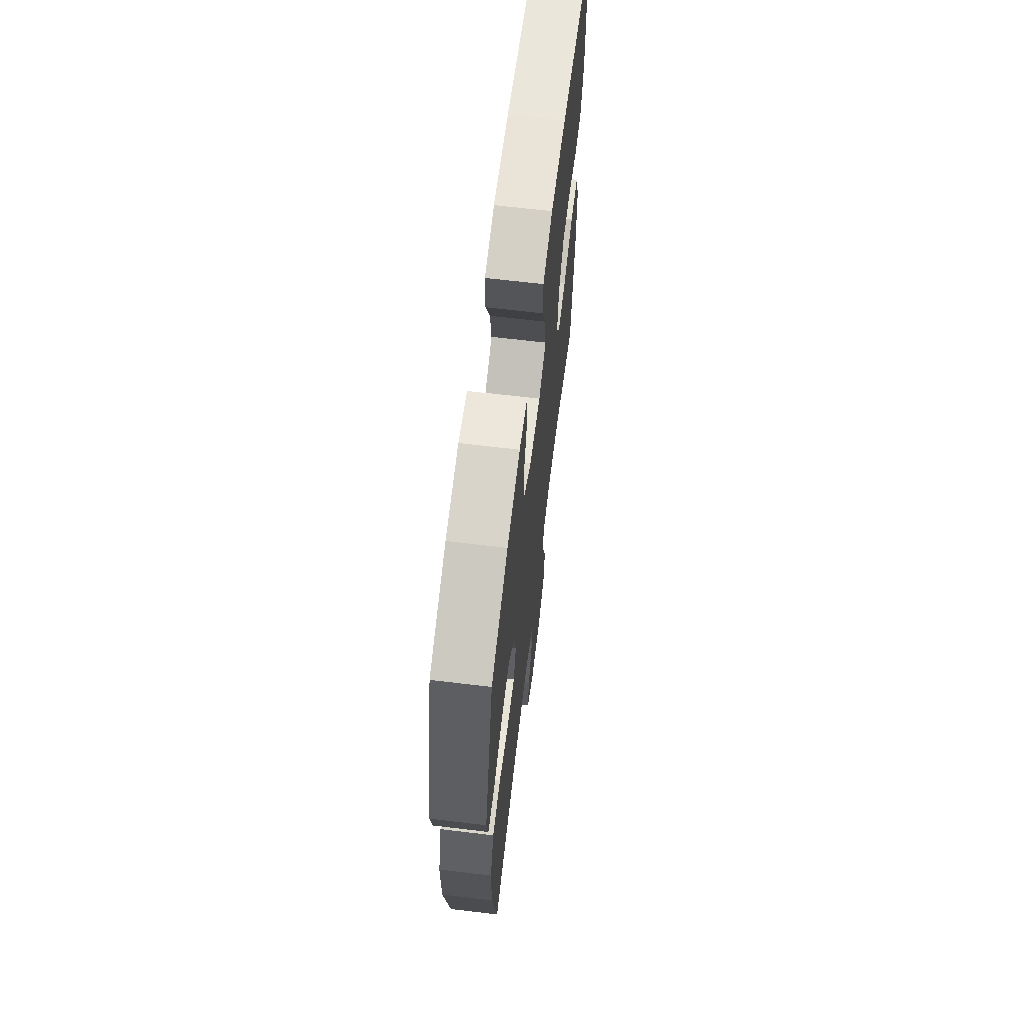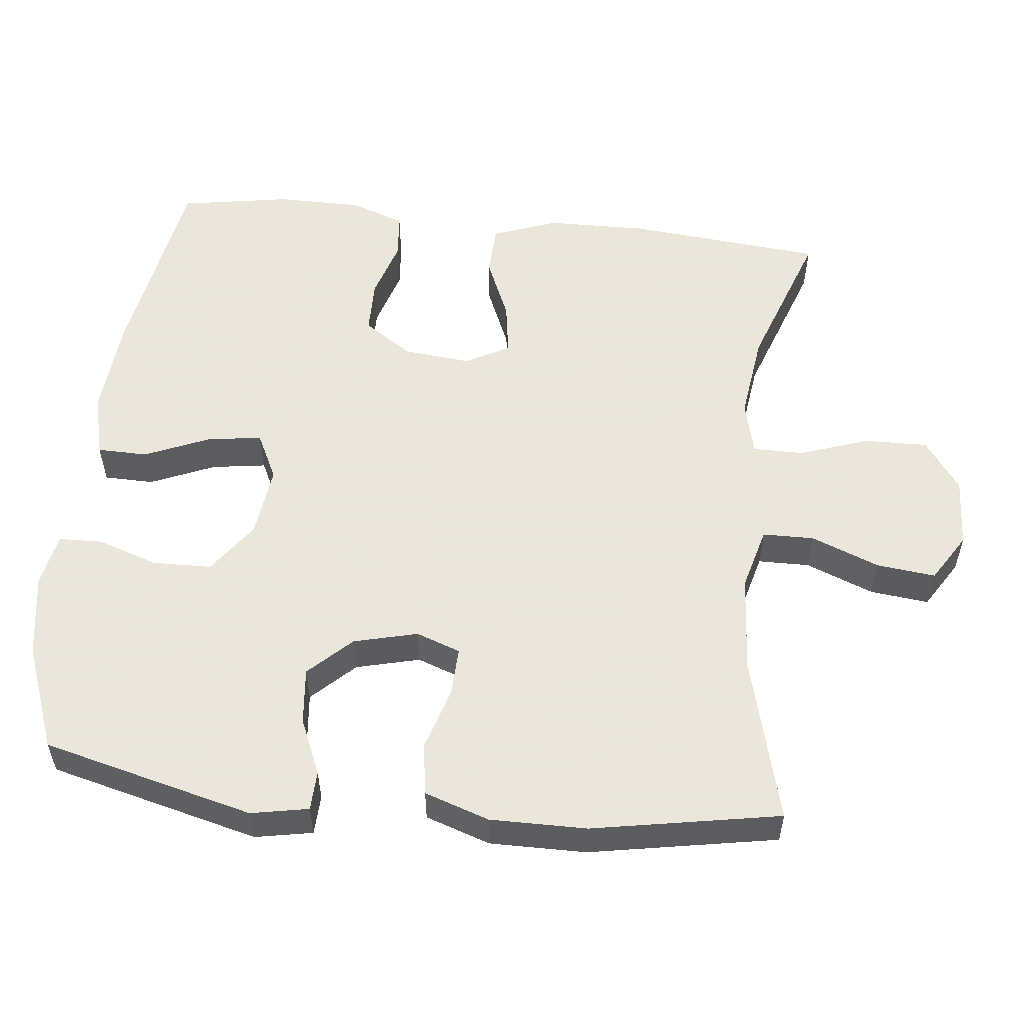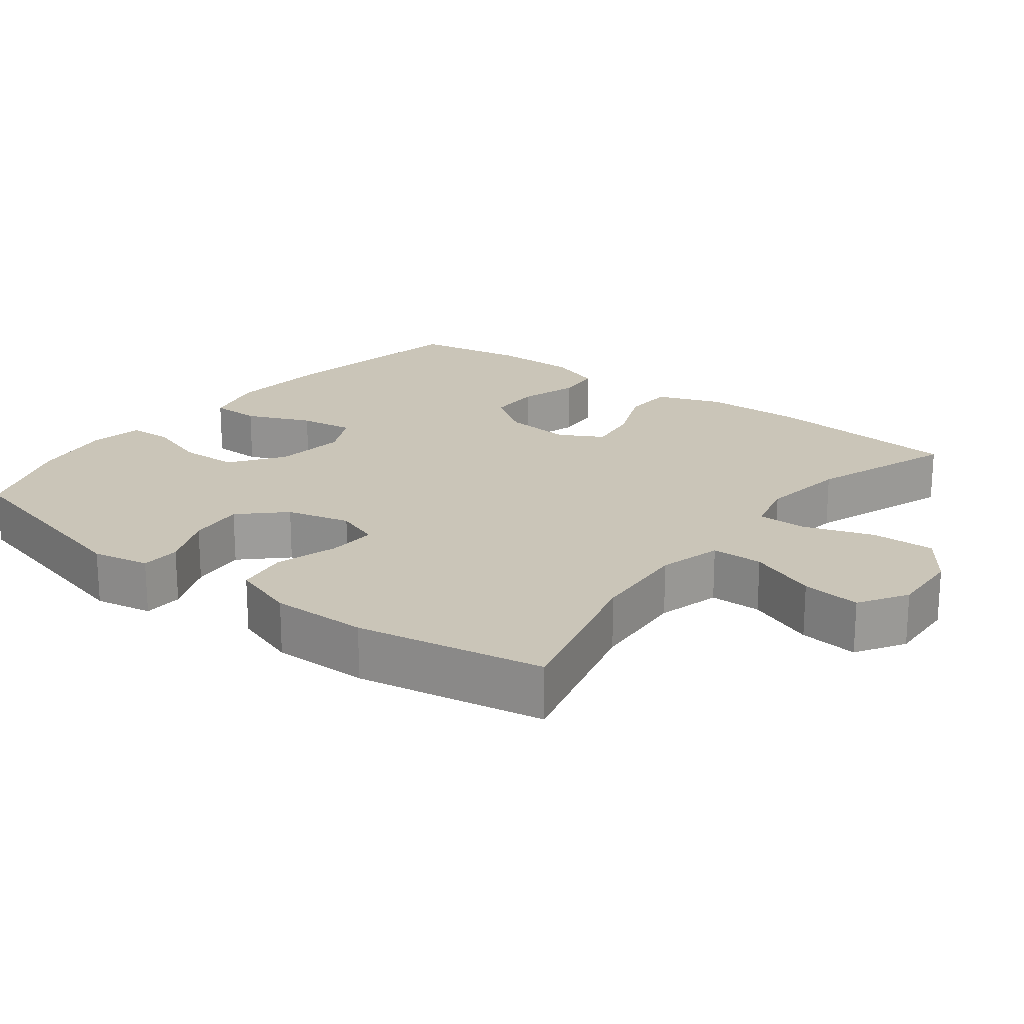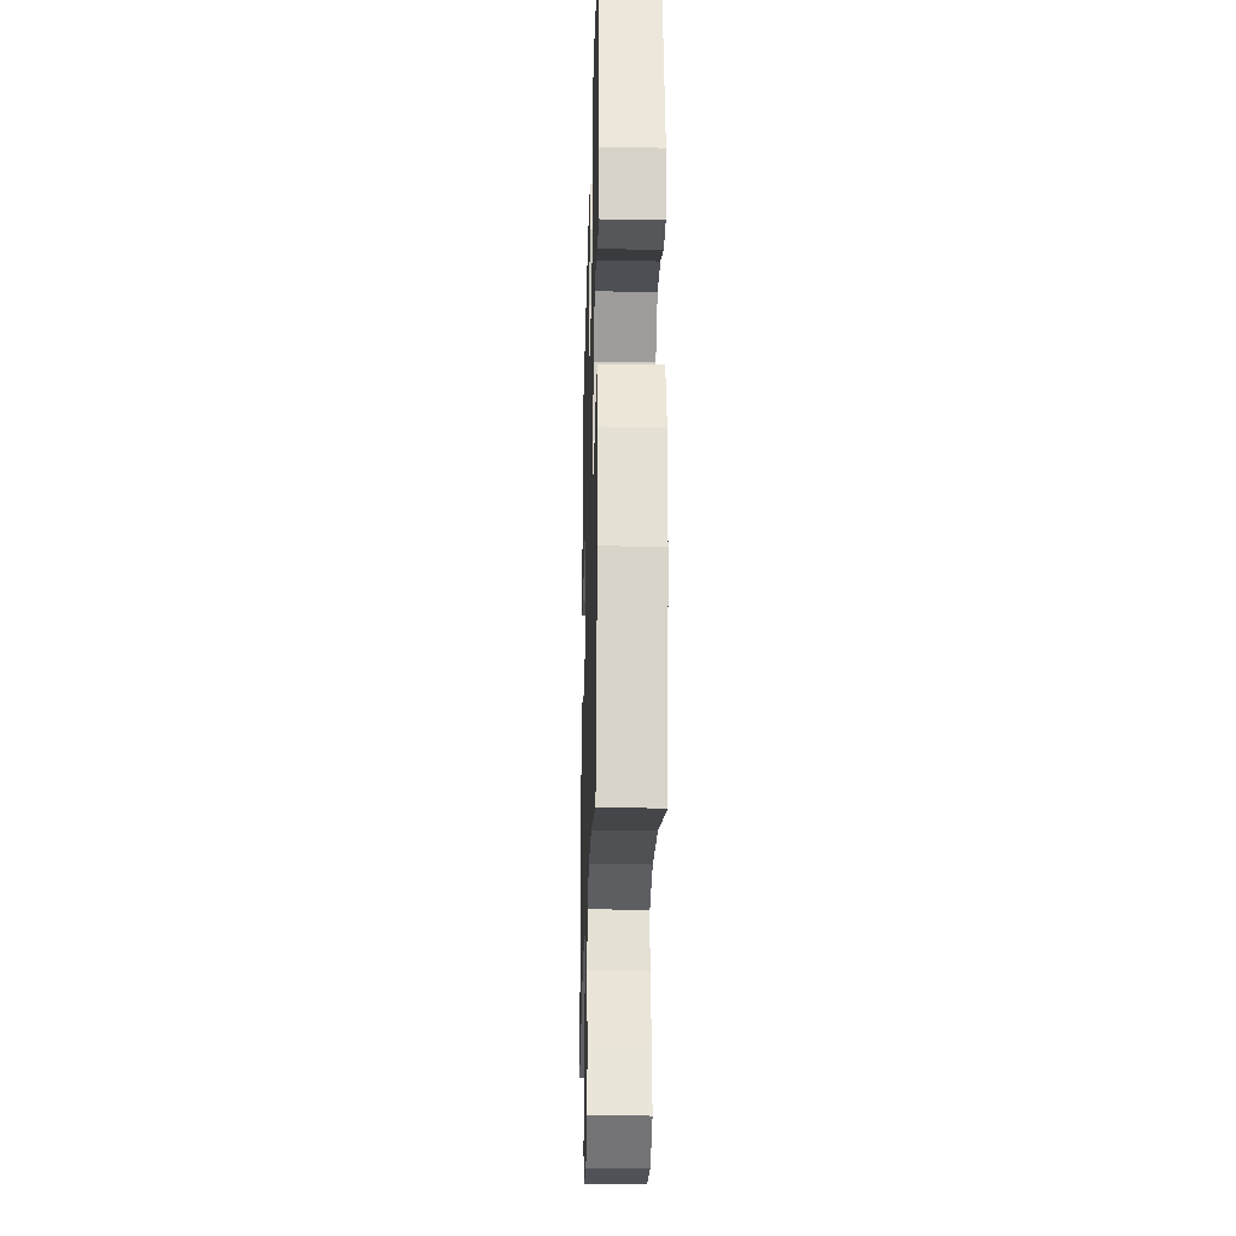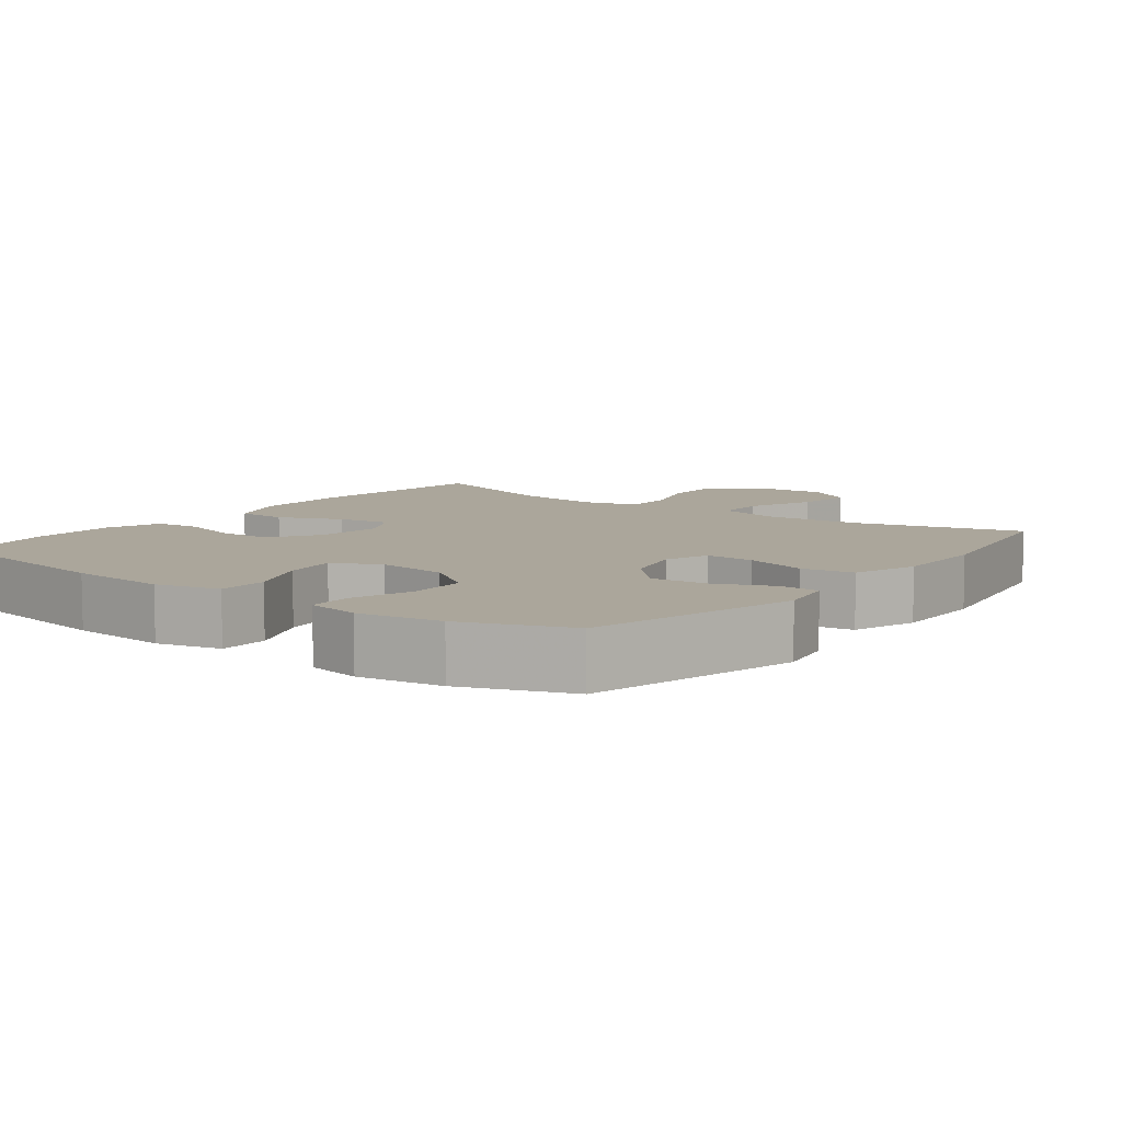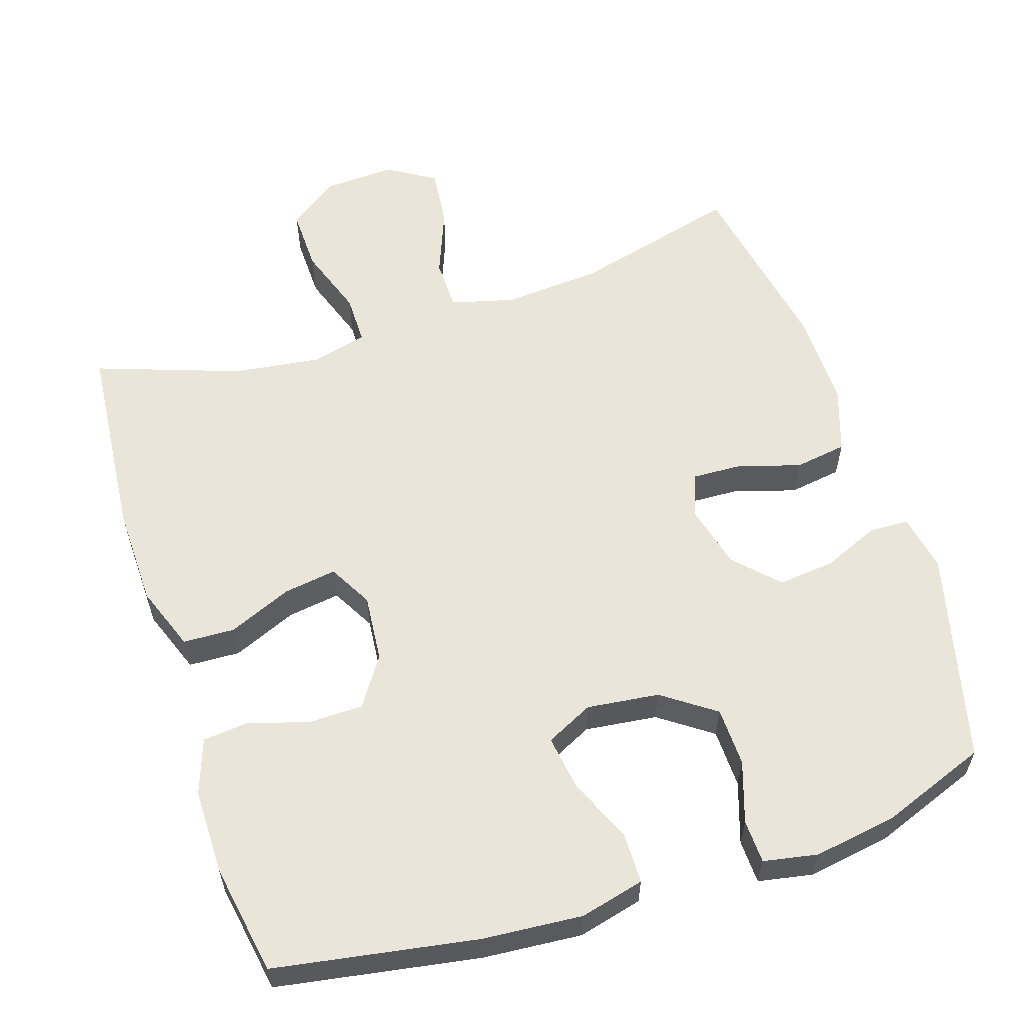
<metadata>
{"format":"obj","ext":"obj","renderer":"f3d","projection":"perspective","resolution":1024,"background":"white","views":[{"elev":65.7,"azim":96.9,"up":"+Z"},{"elev":55.0,"azim":96.2,"up":"+Y"},{"elev":20.4,"azim":127.6,"up":"+Y"},{"elev":-24.3,"azim":88.4,"up":"+Z"},{"elev":8.0,"azim":37.2,"up":"+Y"},{"elev":58.5,"azim":-18.0,"up":"+Y"}]}
</metadata>
<code>
v 0.5 0.07 0.5
v 0.573 0.07 0.209
v 0.558 0.07 0.13
v 0.503 0.07 0.128
v 0.426 0.07 0.161
v 0.348 0.07 0.169
v 0.292 0.07 0.111
v 0.27 0.07 0.023
v 0.292 0.07 -0.038
v 0.36 0.07 -0.035
v 0.446 0.07 -0.009
v 0.518 0.07 -0.02
v 0.548 0.07 -0.109
v 0.547 0.07 -0.242
v 0.5 0.07 -0.5
v 0.271 0.07 -0.44
v 0.135 0.07 -0.43
v 0.048 0.07 -0.453
v 0.047 0.07 -0.524
v 0.084 0.07 -0.618
v 0.093 0.07 -0.699
v 0.027 0.07 -0.74
v -0.071 0.07 -0.735
v -0.14 0.07 -0.685
v -0.138 0.07 -0.598
v -0.105 0.07 -0.502
v -0.105 0.07 -0.433
v -0.181 0.07 -0.414
v -0.301 0.07 -0.43
v -0.5 0.07 -0.5
v -0.525 0.07 -0.229
v -0.522 0.07 -0.091
v -0.489 0.07 -0.002
v -0.418 0.07 0.001
v -0.331 0.07 -0.036
v -0.258 0.07 -0.047
v -0.225 0.07 0.013
v -0.234 0.07 0.106
v -0.279 0.07 0.173
v -0.354 0.07 0.174
v -0.436 0.07 0.149
v -0.499 0.07 0.155
v -0.526 0.07 0.231
v -0.526 0.07 0.348
v -0.5 0.07 0.5
v -0.223 0.07 0.547
v -0.086 0.07 0.558
v 0.002 0.07 0.536
v 0.003 0.07 0.467
v -0.035 0.07 0.378
v -0.046 0.07 0.303
v 0.019 0.07 0.271
v 0.118 0.07 0.283
v 0.19 0.07 0.334
v 0.192 0.07 0.415
v 0.164 0.07 0.499
v 0.166 0.07 0.559
v 0.24 0.07 0.573
v 0.354 0.07 0.555
v 0.5 0 0.5
v 0.573 0 0.209
v 0.558 0 0.13
v 0.503 0 0.128
v 0.426 0 0.161
v 0.348 0 0.169
v 0.292 0 0.111
v 0.27 0 0.023
v 0.292 0 -0.038
v 0.36 0 -0.035
v 0.446 0 -0.009
v 0.518 0 -0.02
v 0.548 0 -0.109
v 0.547 0 -0.242
v 0.5 0 -0.5
v 0.271 0 -0.44
v 0.135 0 -0.43
v 0.048 0 -0.453
v 0.047 0 -0.524
v 0.084 0 -0.618
v 0.093 0 -0.699
v 0.027 0 -0.74
v -0.071 0 -0.735
v -0.14 0 -0.685
v -0.138 0 -0.598
v -0.105 0 -0.502
v -0.105 0 -0.433
v -0.181 0 -0.414
v -0.301 0 -0.43
v -0.5 0 -0.5
v -0.525 0 -0.229
v -0.522 0 -0.091
v -0.489 0 -0.002
v -0.418 0 0.001
v -0.331 0 -0.036
v -0.258 0 -0.047
v -0.225 0 0.013
v -0.234 0 0.106
v -0.279 0 0.173
v -0.354 0 0.174
v -0.436 0 0.149
v -0.499 0 0.155
v -0.526 0 0.231
v -0.526 0 0.348
v -0.5 0 0.5
v -0.223 0 0.547
v -0.086 0 0.558
v 0.002 0 0.536
v 0.003 0 0.467
v -0.035 0 0.378
v -0.046 0 0.303
v 0.019 0 0.271
v 0.118 0 0.283
v 0.19 0 0.334
v 0.192 0 0.415
v 0.164 0 0.499
v 0.166 0 0.559
v 0.24 0 0.573
v 0.354 0 0.555
f 3 4 5
f 2 3 5
f 1 2 5
f 59 1 5
f 58 59 5
f 57 58 5
f 56 57 5
f 55 56 5
f 54 55 5 6
f 53 54 6 7
f 52 53 7 8
f 51 52 8 9
f 48 49 50
f 47 48 50
f 46 47 50
f 45 46 50
f 44 45 50
f 43 44 50
f 42 43 50
f 41 42 50
f 40 41 50
f 39 40 50 51
f 38 39 51 9
f 33 34 35
f 32 33 35
f 31 32 35
f 30 31 35
f 29 30 35
f 28 29 35 36
f 27 28 36 37
f 24 25 26
f 23 24 26
f 22 23 26
f 21 22 26
f 20 21 26
f 19 20 26
f 18 19 26 27
f 37 38 9
f 27 37 9
f 18 27 9
f 17 18 9
f 14 15 16
f 13 14 16
f 12 13 16
f 11 12 16
f 10 11 16
f 9 10 16 17
f 64 63 62
f 64 62 61
f 64 61 60
f 64 60 118
f 64 118 117
f 64 117 116
f 64 116 115
f 64 115 114
f 65 64 114 113
f 66 65 113 112
f 67 66 112 111
f 68 67 111 110
f 109 108 107
f 109 107 106
f 109 106 105
f 109 105 104
f 109 104 103
f 109 103 102
f 109 102 101
f 109 101 100
f 109 100 99
f 110 109 99 98
f 68 110 98 97
f 94 93 92
f 94 92 91
f 94 91 90
f 94 90 89
f 94 89 88
f 95 94 88 87
f 96 95 87 86
f 85 84 83
f 85 83 82
f 85 82 81
f 85 81 80
f 85 80 79
f 85 79 78
f 86 85 78 77
f 68 97 96
f 68 96 86
f 68 86 77
f 68 77 76
f 75 74 73
f 75 73 72
f 75 72 71
f 75 71 70
f 75 70 69
f 76 75 69 68
f 1 60 61 2
f 2 61 62 3
f 3 62 63 4
f 4 63 64 5
f 5 64 65 6
f 6 65 66 7
f 7 66 67 8
f 8 67 68 9
f 9 68 69 10
f 10 69 70 11
f 11 70 71 12
f 12 71 72 13
f 13 72 73 14
f 14 73 74 15
f 15 74 75 16
f 16 75 76 17
f 17 76 77 18
f 18 77 78 19
f 19 78 79 20
f 20 79 80 21
f 21 80 81 22
f 22 81 82 23
f 23 82 83 24
f 24 83 84 25
f 25 84 85 26
f 26 85 86 27
f 27 86 87 28
f 28 87 88 29
f 29 88 89 30
f 30 89 90 31
f 31 90 91 32
f 32 91 92 33
f 33 92 93 34
f 34 93 94 35
f 35 94 95 36
f 36 95 96 37
f 37 96 97 38
f 38 97 98 39
f 39 98 99 40
f 40 99 100 41
f 41 100 101 42
f 42 101 102 43
f 43 102 103 44
f 44 103 104 45
f 45 104 105 46
f 46 105 106 47
f 47 106 107 48
f 48 107 108 49
f 49 108 109 50
f 50 109 110 51
f 51 110 111 52
f 52 111 112 53
f 53 112 113 54
f 54 113 114 55
f 55 114 115 56
f 56 115 116 57
f 57 116 117 58
f 58 117 118 59
f 59 118 60 1

</code>
